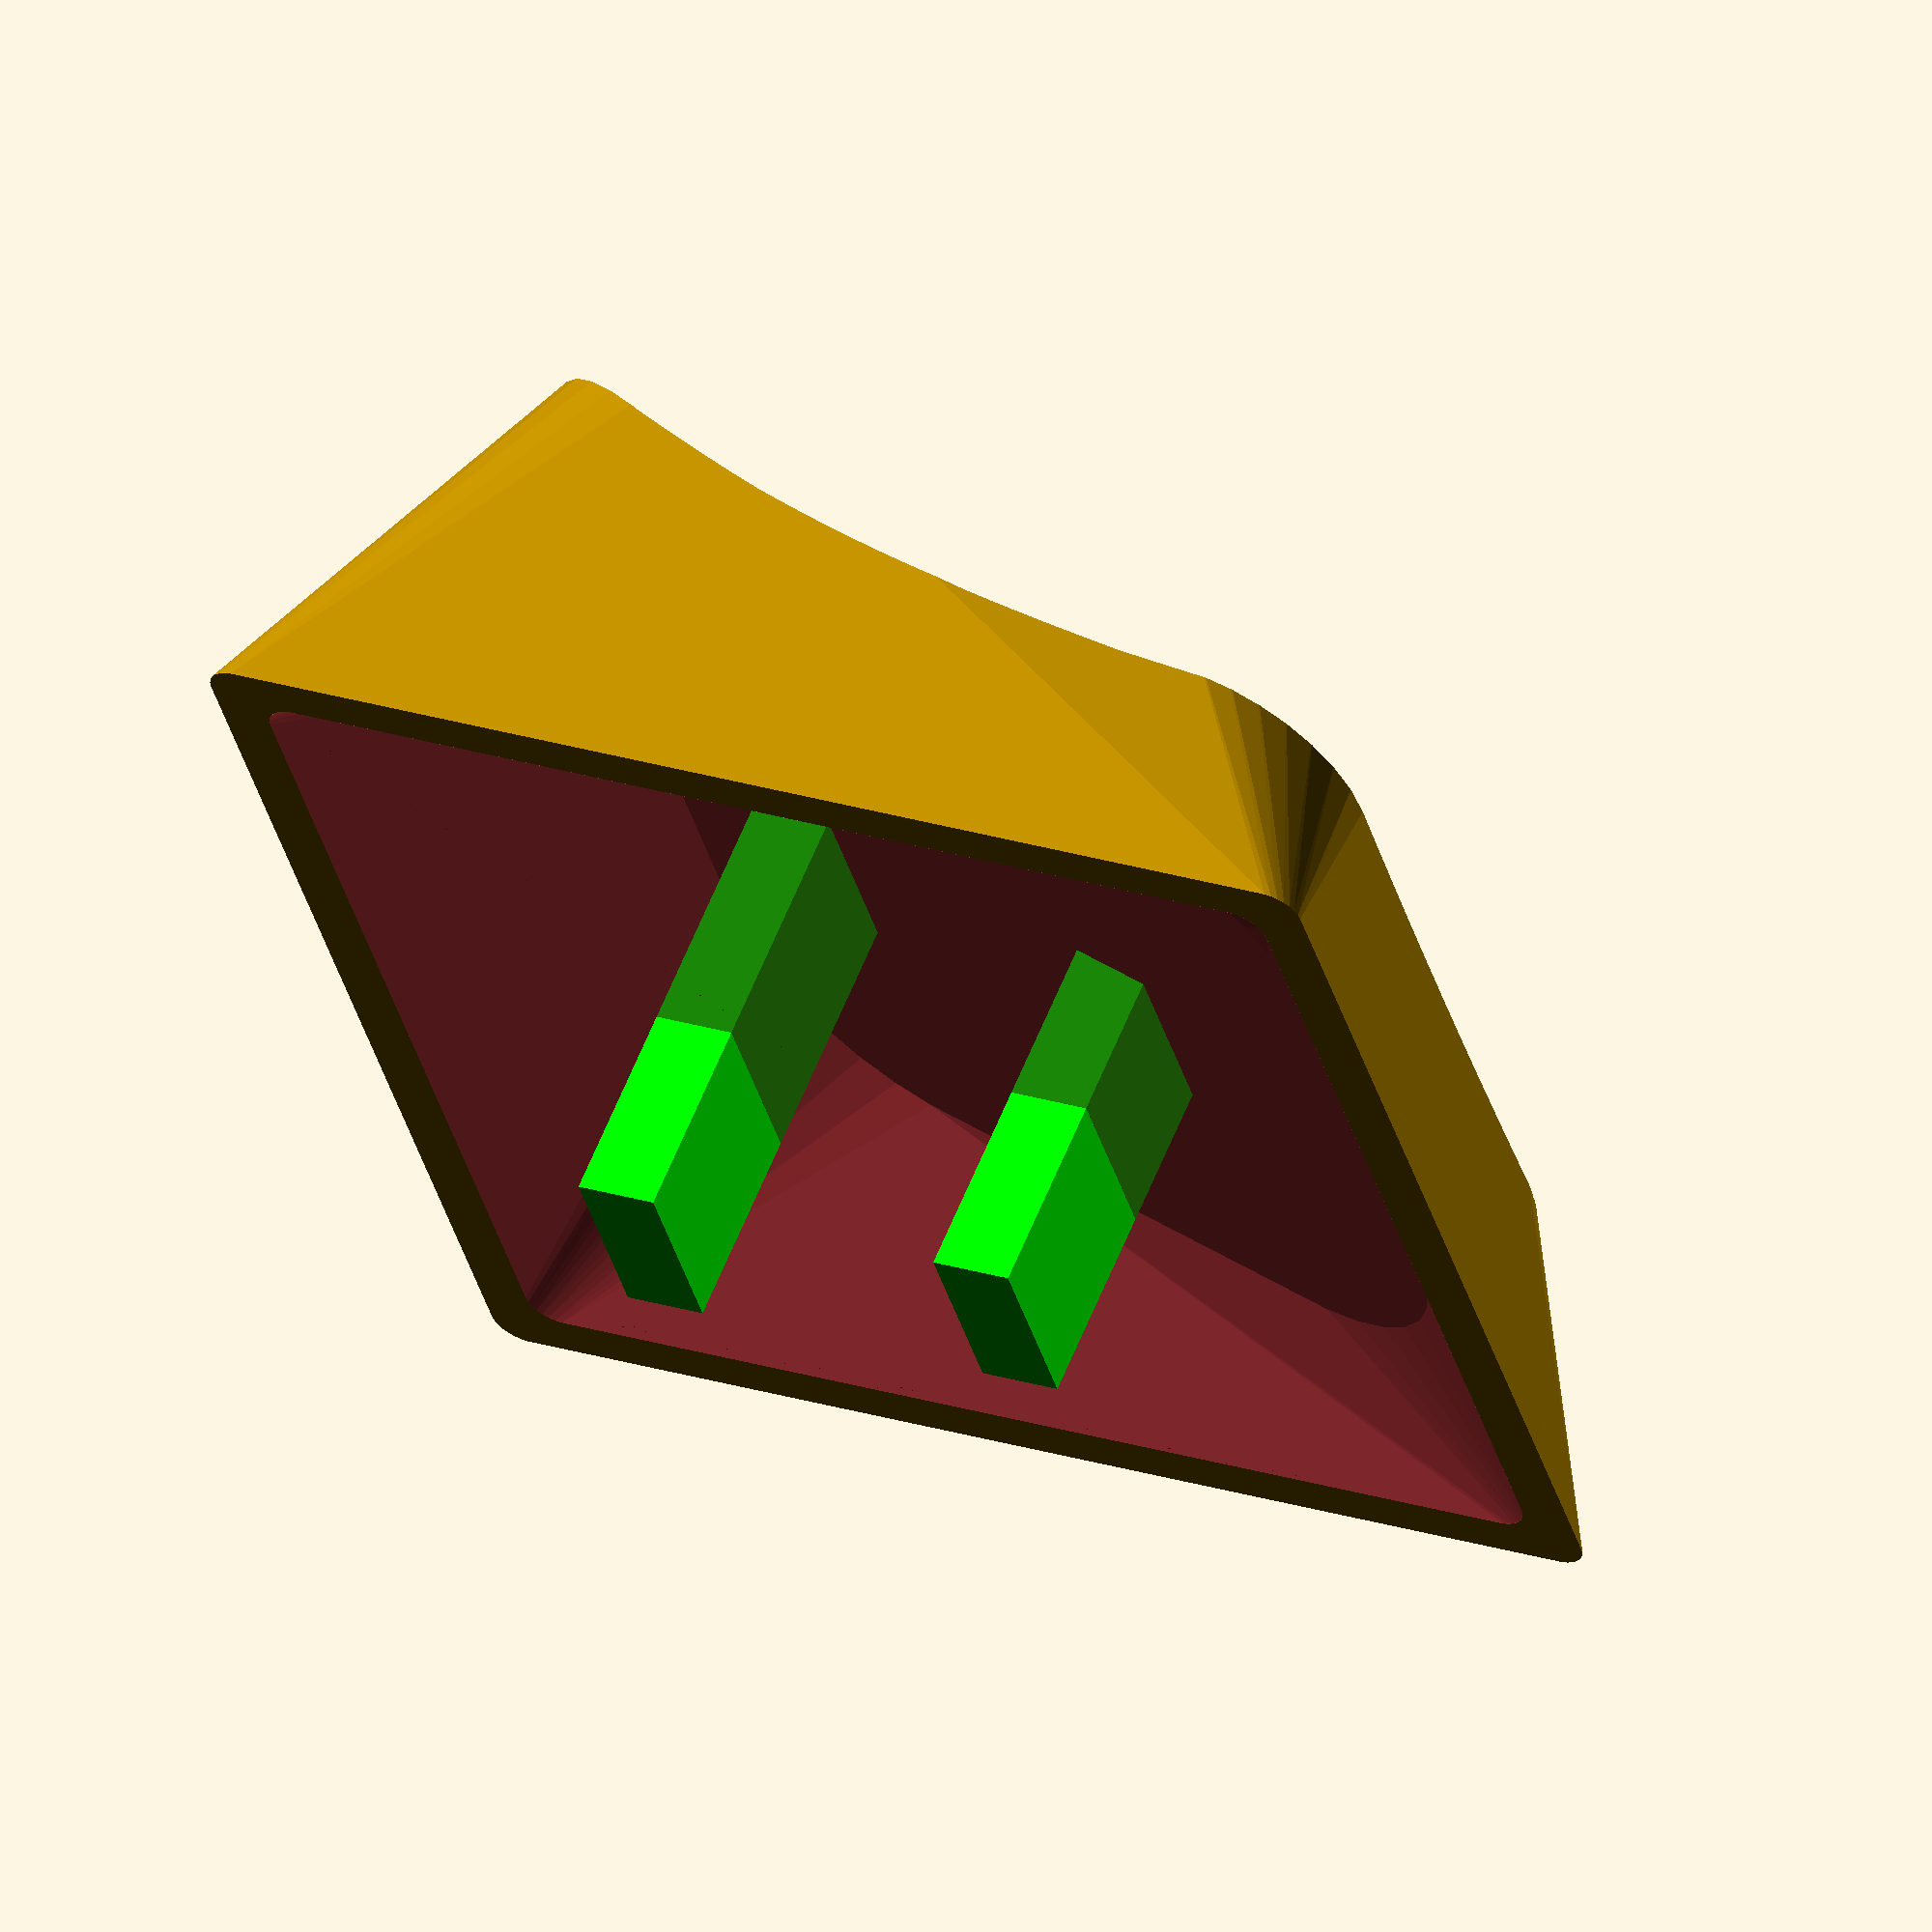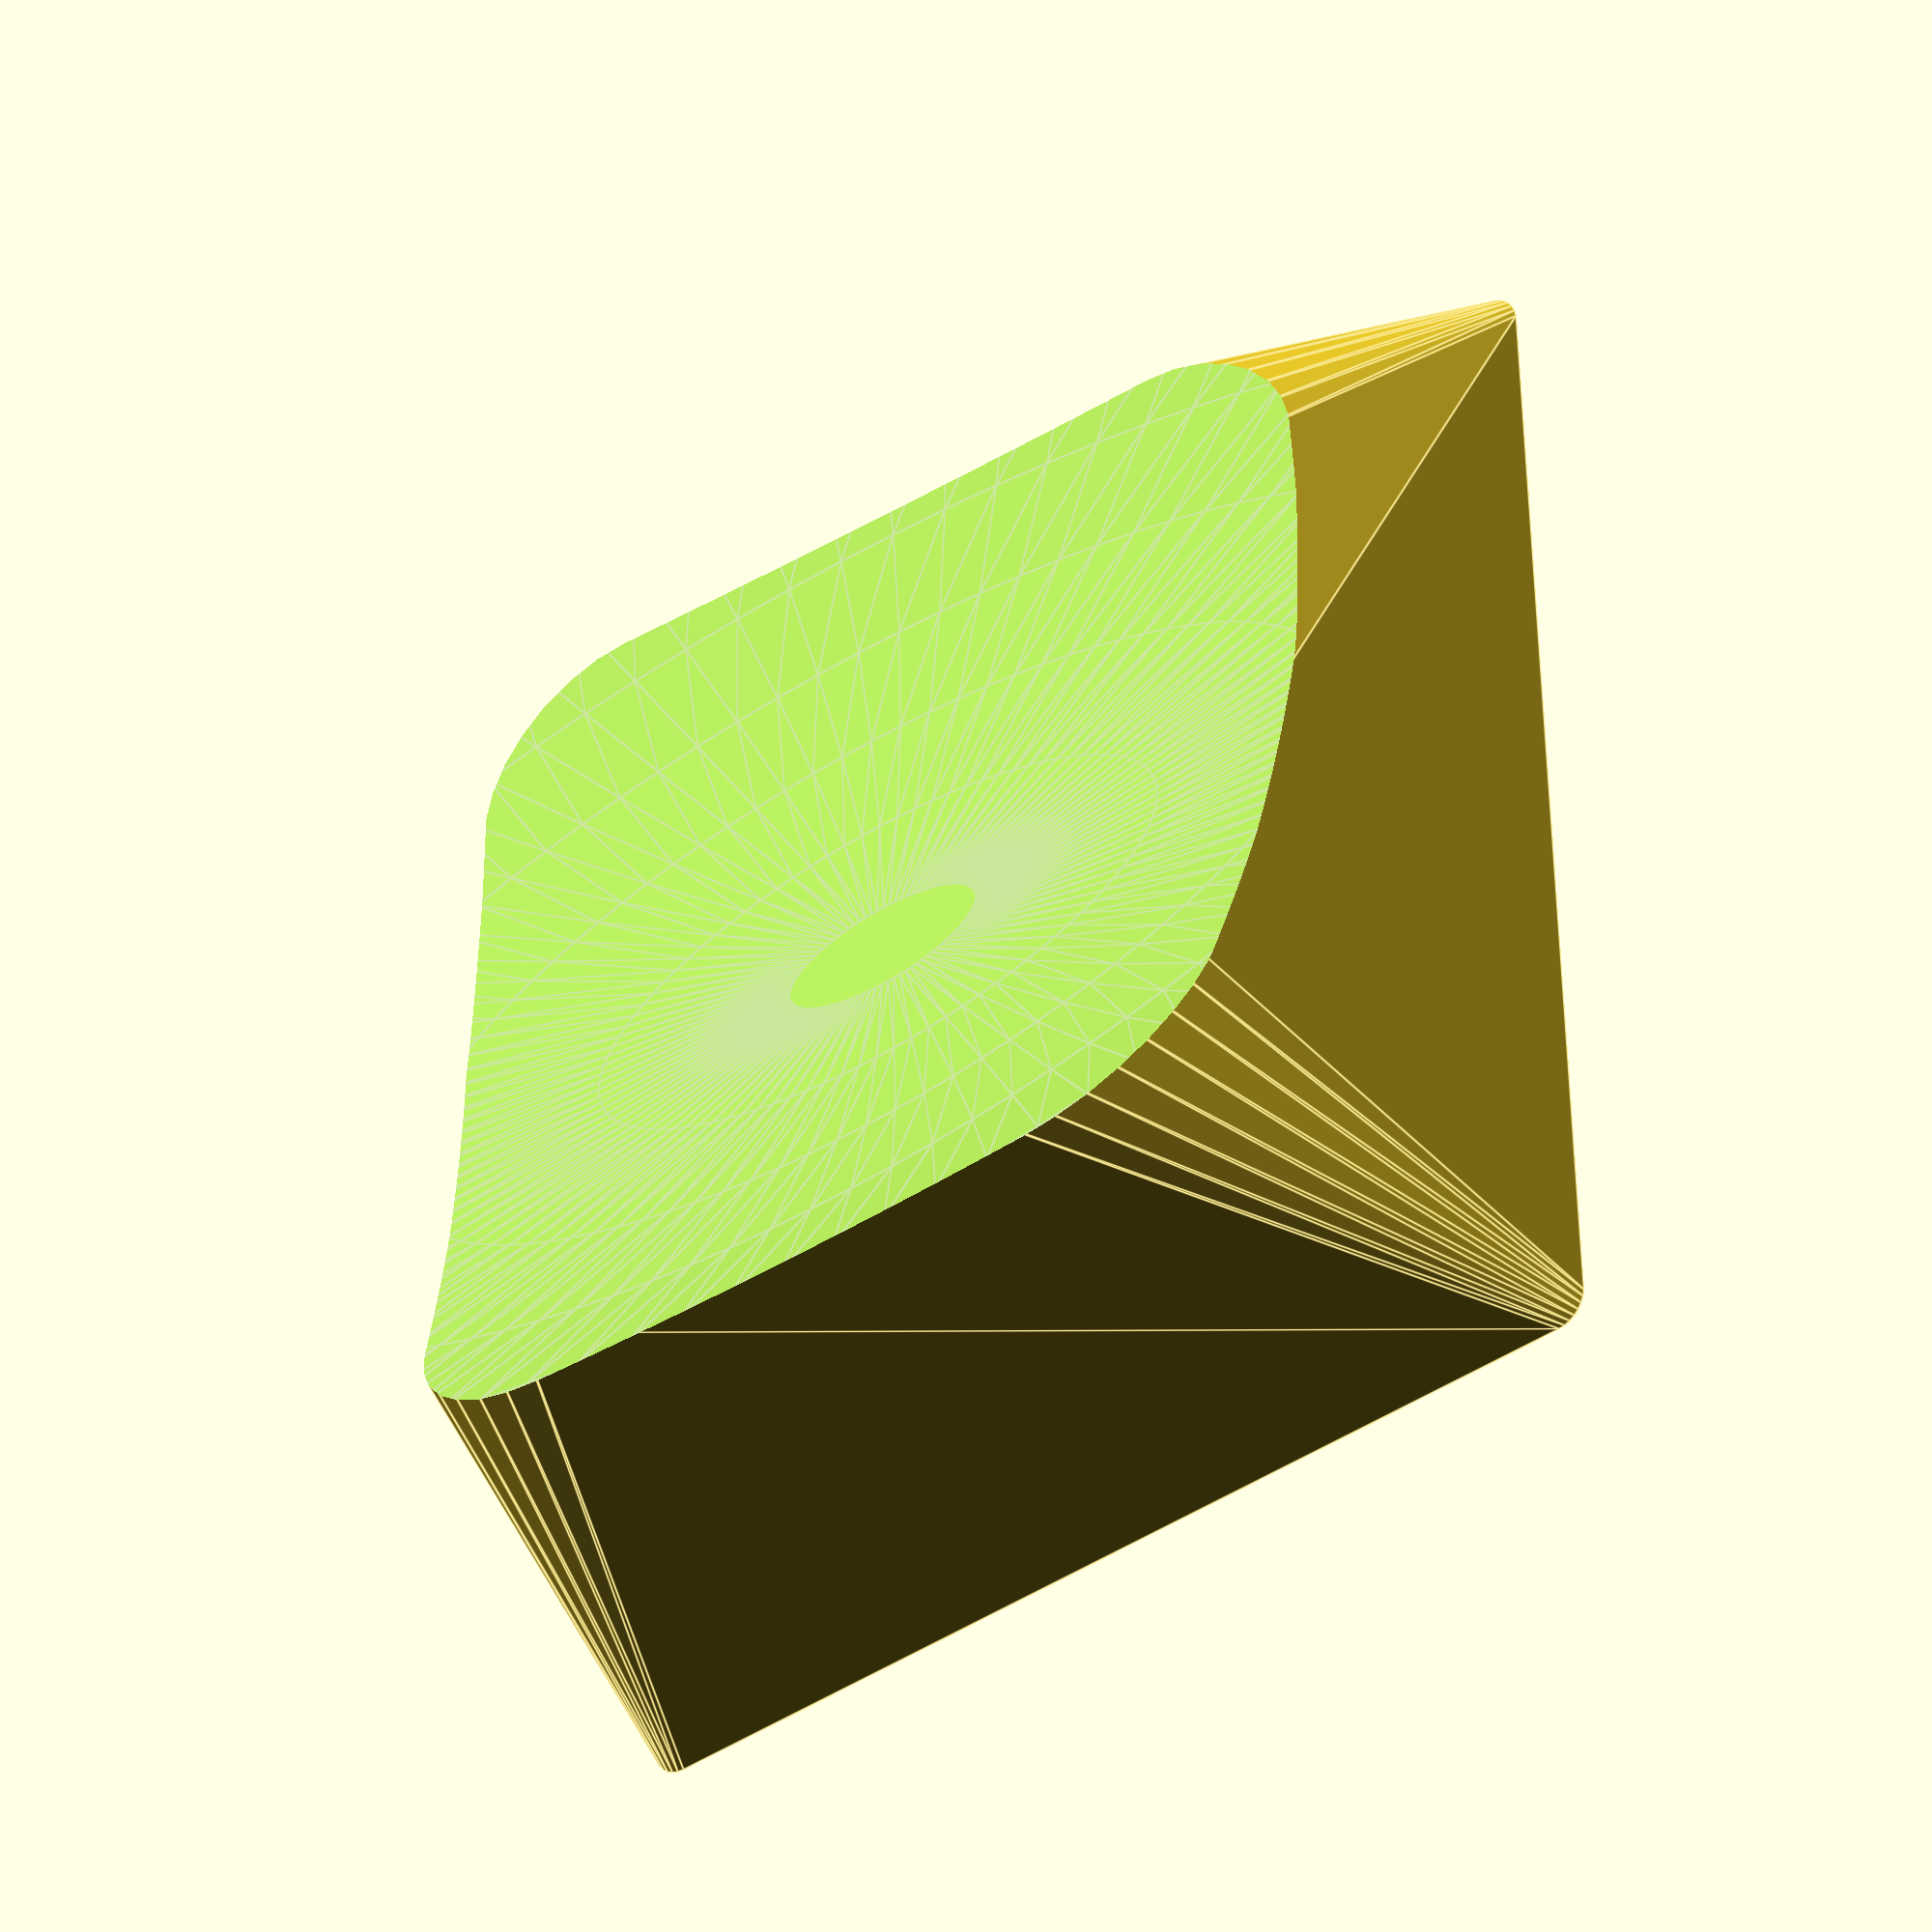
<openscad>
union () {
  difference () {
    translate ([-2.85, 0, 0]) {
      union () {
        color ([0, 1, 0, ]) {
          hull () {
            translate ([0, 0, 5]) {
              cube ([1.2, 2.9, 0.01], center=true);
            }
            translate ([0, 0, -3]) {
              translate ([0, 0, 0]) {
                cube ([1.2, 2.9, 0.01], center=true);
              }
            }
          }
        }
        color ([0, 1, 0, ]) {
          hull () {
            translate ([5.7, 0, 5]) {
              cube ([1.2, 2.9, 0.01], center=true);
            }
            translate ([0, 0, -3]) {
              translate ([5.7, 0, 0]) {
                cube ([1.2, 2.9, 0.01], center=true);
              }
            }
          }
        }
      }
    }
    translate ([0, 0, 6.5]) {
      rotate ([0.0,14.999999999999998,0.0]) {
        translate ([0, 0, 24.56125000000001]) {
          scale ([1, 2.1, 1]) {
            sphere ($fn=100, r=26.56125000000001);
          }
        }
      }
    }
  }
  difference () {
    difference () {
      hull () {
        translate ([0, 0, 6.5]) {
          rotate ([0.0,14.999999999999998,0.0]) {
            minkowski () {
              cube ([8.3, 8.3, 0.0099], center=true);
              cylinder ($fs=0.1, h=1.0E-4, r=3, center=true);
            }
          }
        }
        minkowski () {
          cube ([16.5, 16.5, 0.0099], center=true);
          cylinder ($fs=0.1, h=1.0E-4, r=0.5, center=true);
        }
      }
      translate ([0, 0, 6.5]) {
        rotate ([0.0,14.999999999999998,0.0]) {
          translate ([0, 0, 24.56125000000001]) {
            scale ([1, 2.1, 1]) {
              sphere ($fn=100, r=26.56125000000001);
            }
          }
        }
      }
    }
    #union () {
      hull () {
        rotate ([0.0,14.999999999999998,0.0]) {
          translate ([0, 0, 3.0]) {
            minkowski () {
              cube ([6.800000000000001, 6.800000000000001, 0.0099], center=true);
              cylinder ($fs=0.1, h=1.0E-4, r=3, center=true);
            }
          }
        }
        translate ([0, 0, -0.001]) {
          minkowski () {
            cube ([15.0, 15.0, 0.0099], center=true);
            cylinder ($fs=0.1, h=1.0E-4, r=0.5, center=true);
          }
        }
      }
    }
  }
}

</openscad>
<views>
elev=118.6 azim=15.3 roll=338.0 proj=o view=solid
elev=29.6 azim=265.6 roll=40.1 proj=o view=edges
</views>
